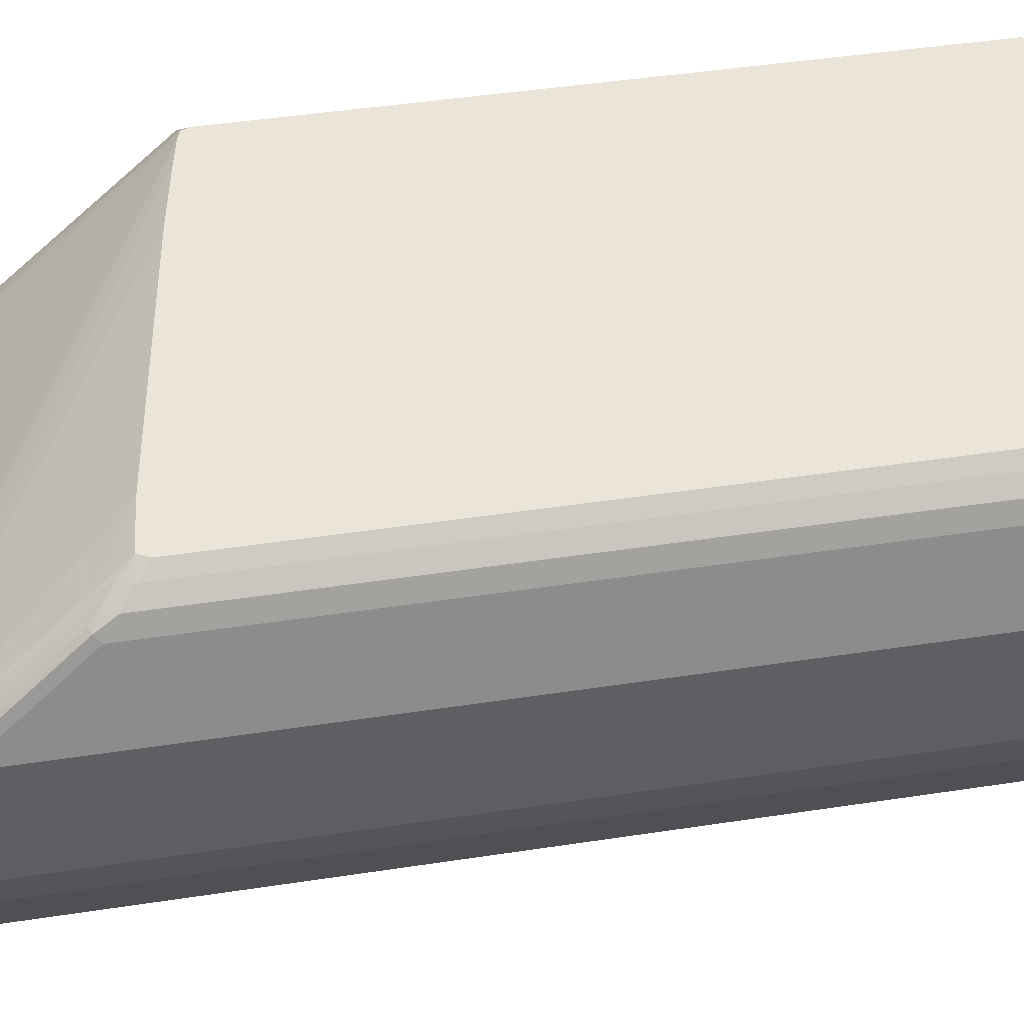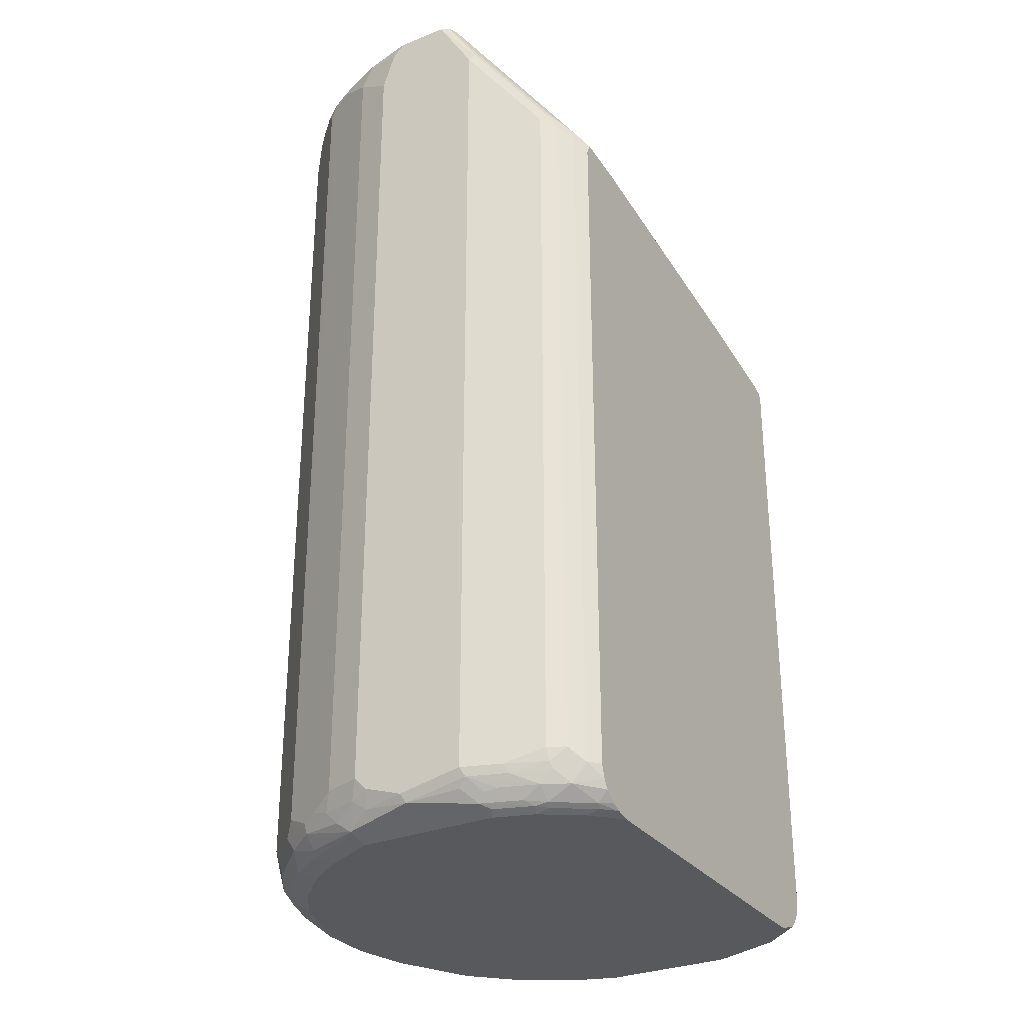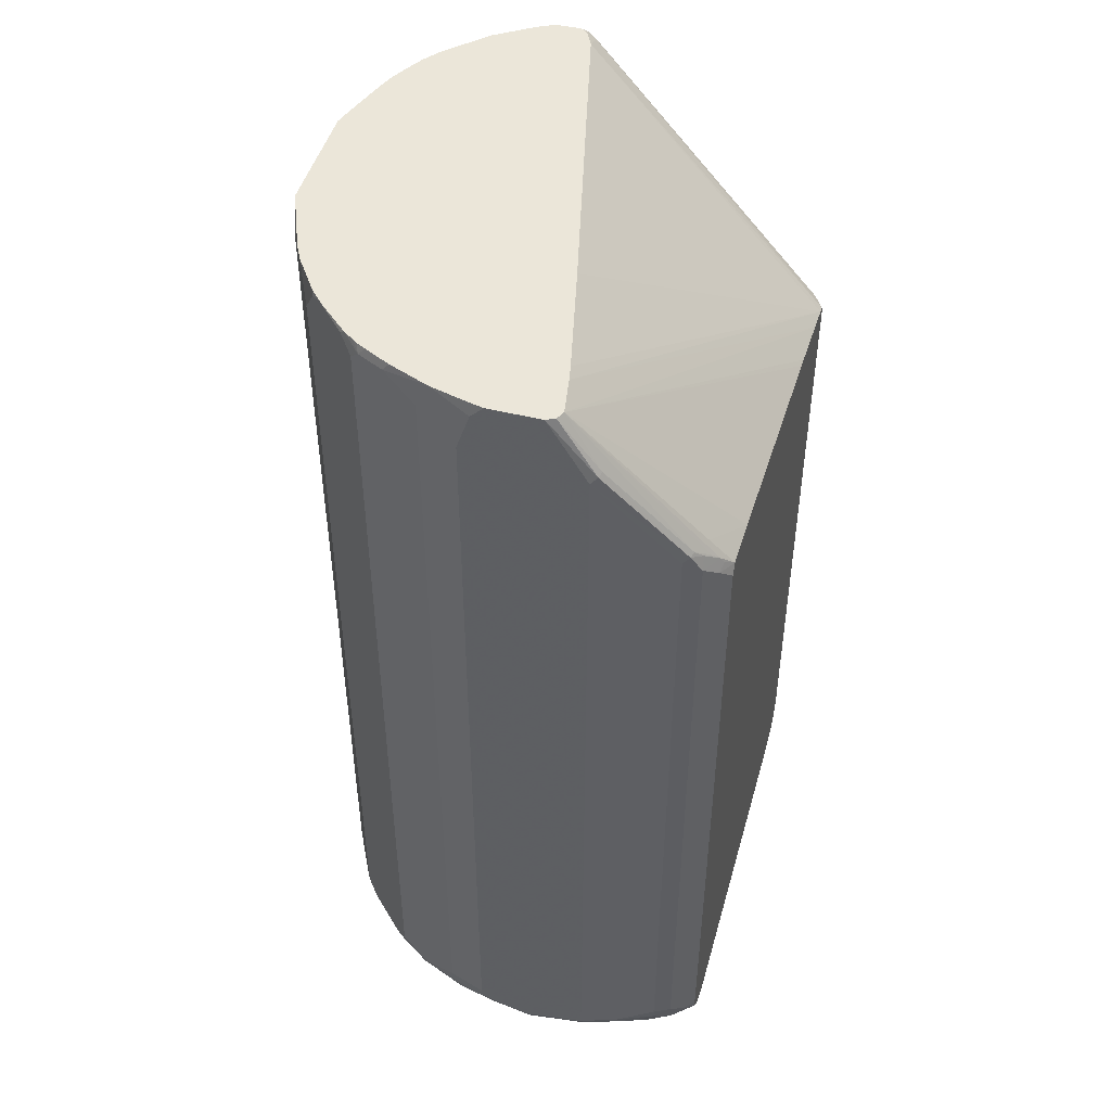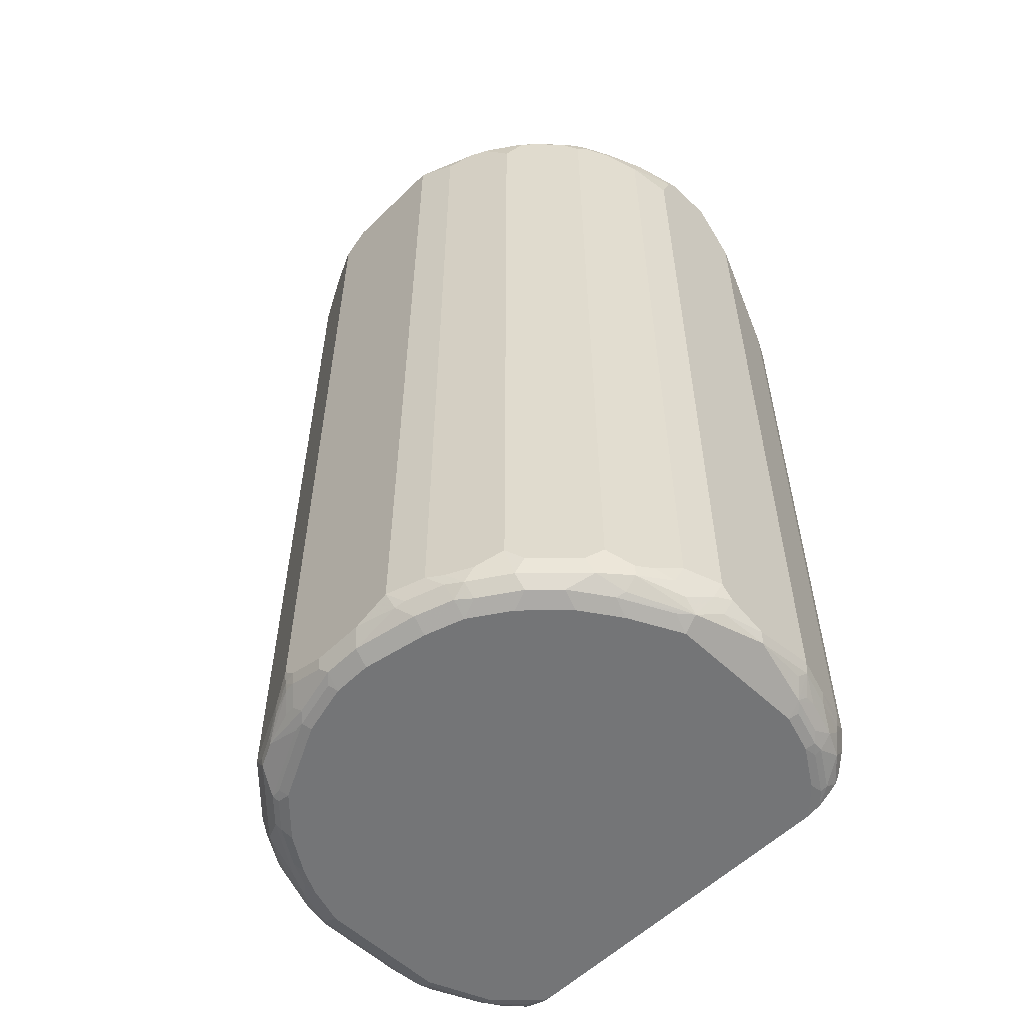
<metadata>
{"format":"obj","ext":"obj","renderer":"f3d","projection":"perspective","resolution":1024,"background":"white","views":[{"elev":44.8,"azim":-100.1,"up":"+Z"},{"elev":-30.1,"azim":-59.8,"up":"+Y"},{"elev":47.6,"azim":-74.4,"up":"+Y"},{"elev":-56.4,"azim":-134.6,"up":"+Y"}]}
</metadata>
<code>
v 0.4031 0.5604 -0.1623
v 0.4031 0.5604 -0.1475
v 0.408 0.5505 -0.1598
v 0.4326 0.4522 -0.09833
v 0.4031 0.5407 -0.1278
v 0.3965 0.5539 -0.1344
v 0.3854 0.5702 -0.1455
v 0.3933 0.5702 -0.1555
v 0.3943 0.5702 -0.1583
v 0.3932 0.5702 -0.1967
v 0.4129 0.5309 -0.1573
v 0.4129 -0.8259 -0.1573
v 0.4326 -0.8259 -0.09833
v 0.4326 0.2556 0.07864
v 0.4293 0.2719 0.07534
v 0.4129 0.2163 0.1377
v 0.4326 -0.8259 0.07864
v 0.4129 -0.8455 0.1377
v 0.408 -0.8676 0.1377
v 0.4063 -0.8521 0.1508
v 0.3671 -0.8521 0.2294
v 0.4031 -0.8701 0.1475
v 0.4031 -0.88 0.1278
v 0.4063 -0.8783 0.118
v 0.4129 -0.8652 0.118
v 0.4195 -0.8717 0.05899
v 0.3998 -0.8914 0.09829
v 0.3932 -0.8922 0.118
v 0.3605 -0.8914 0.1966
v 0.3638 -0.8701 0.2261
v 0.3605 -0.839 0.2425
v 0.3605 0.1638 0.2425
v 0.4031 0.2261 0.1475
v 0.3965 0.2196 0.1606
v 0.4195 0.2818 0.08519
v 0.4227 0.4424 -0.06883
v 0.338 0.161 0.258
v 0.3429 0.1462 0.258
v 0.3429 -0.8431 0.258
v 0.3371 -0.8643 0.258
v 0.3269 -0.8787 0.258
v 0.317 -0.8893 0.258
v 0.2776 -0.9034 0.258
v 0.3122 -0.8916 0.258
v 0.3146 -0.8922 0.2556
v 0.3047 -0.8996 0.2458
v 0.3441 -0.8996 0.2065
v 0.3441 -0.8898 0.2261
v 0.3834 -0.8996 0.1082
v 0.3736 -0.9046 0.09829
v 0.3343 -0.9046 0.1966
v 0.2753 -0.9046 0.2556
v 0.2753 -0.9036 0.258
v 0.2556 -0.9046 0.258
v -0.2729 -0.9046 0.258
v 0.3539 -0.9046 -0.1573
v 0.3736 -0.9046 -0.09833
v 0.3998 -0.8914 -0.09833
v 0.3801 -0.8914 -0.1573
v 0.408 -0.875 -0.1278
v 0.4195 -0.8717 -0.07868
v 0.4326 -0.8455 -0.07868
v 0.4276 -0.8553 -0.08853
v 0.4203 -0.8652 -0.09833
v 0.4276 -0.8357 -0.1082
v 0.408 -0.8357 -0.1671
v 0.3883 -0.8553 -0.2064
v 0.3801 -0.8717 -0.1966
v 0.3392 -0.875 -0.2655
v 0.3605 -0.8914 -0.1966
v 0.3392 -0.8946 -0.2261
v 0.3367 -0.8995 -0.2163
v 0.2974 -0.8995 -0.2753
v 0.3343 -0.9046 -0.1966
v 0.3564 -0.8995 -0.1769
v 0.2949 -0.9046 -0.2556
v 0.236 -0.9046 -0.3146
v 0.2581 -0.8995 -0.3146
v 0.2605 -0.8946 -0.3245
v 0.2425 -0.8979 -0.3277
v 0.1638 -0.8979 -0.3671
v 0.118 -0.9046 -0.3736
v 0.1245 -0.8979 -0.3867
v 0.2212 -0.8946 -0.3441
v 0.2409 -0.875 -0.3638
v 0.2998 -0.8946 -0.2851
v 0.3408 -0.8455 -0.2819
v 0.349 -0.8553 -0.2655
v 0.3613 -0.8455 -0.2556
v 0.3605 -0.8259 -0.2621
v 0.3605 0.5111 -0.2621
v 0.2818 0.5702 -0.3409
v 0.2621 0.5505 -0.3605
v 0.2621 -0.8455 -0.3605
v 0.2384 -0.8652 -0.3687
v 0.1573 -0.8455 -0.4129
v 0.199 -0.8652 -0.3883
v 0.1638 -0.8587 -0.4064
v 0.2015 -0.875 -0.3834
v 0.1425 -0.8946 -0.3834
v 0.1114 -0.8914 -0.3998
v 0.1425 -0.875 -0.4031
v 0.1245 -0.8783 -0.4064
v 0.1049 -0.8587 -0.426
v 0.03269 -0.8914 -0.4195
v 0.04582 -0.8783 -0.426
v 0.0393 -0.8652 -0.4326
v -0.0393 -0.8652 -0.4326
v 0.118 -0.8259 -0.4326
v 0.09825 -0.8455 -0.4326
v 0.1204 -0.8455 -0.4277
v 0.1229 -0.8553 -0.4228
v 0.1278 0.5407 -0.4277
v 0.1966 0.5702 -0.3933
v 0.1671 0.5604 -0.408
v 0.1769 0.5702 -0.4007
v 0.1082 0.5604 -0.4277
v 0.118 0.5309 -0.4326
v -0.09825 -0.8455 -0.4326
v -0.1049 -0.8717 -0.4195
v -0.1212 -0.8685 -0.4162
v -0.1245 -0.8914 -0.3998
v -0.02617 -0.8914 -0.4195
v -0.01965 -0.9046 -0.3933
v -0.118 -0.9046 -0.3736
v -0.1835 -0.8914 -0.3802
v -0.1802 -0.8685 -0.3966
v -0.2064 -0.875 -0.3834
v -0.2064 -0.8946 -0.3638
v -0.1769 -0.9046 -0.354
v -0.2949 -0.9046 -0.2556
v -0.236 -0.9046 -0.3146
v -0.2654 -0.8946 -0.3245
v -0.3047 -0.8946 -0.2851
v -0.3441 -0.875 -0.2655
v -0.3441 -0.8946 -0.2261
v -0.3343 -0.9046 -0.1966
v -0.3736 -0.9046 -0.118
v -0.3834 -0.8946 -0.1475
v -0.3998 -0.8914 -0.1246
v -0.3736 -0.9046 0.09829
v -0.3146 -0.9046 0.2163
v -0.3539 -0.9046 0.1573
v -0.3671 -0.8979 0.1639
v -0.3539 -0.8996 0.1794
v -0.3638 -0.8946 0.1819
v -0.3146 -0.8996 0.2384
v -0.295 -0.8996 0.258
v -0.3244 -0.8946 0.2409
v -0.3638 -0.875 0.2212
v -0.3834 -0.875 0.1819
v -0.3802 -0.8914 0.1508
v -0.3998 -0.8914 0.09174
v -0.4031 -0.875 0.1229
v -0.4053 -0.8805 0.1027
v -0.4063 -0.8783 0.1049
v -0.426 -0.8587 0.08519
v -0.4063 -0.8586 0.1442
v -0.4326 -0.8455 0.07864
v -0.4129 -0.8455 0.1377
v -0.3883 -0.8455 0.1991
v -0.3932 -0.8259 0.1966
v -0.3802 -0.8259 0.2229
v -0.3834 -0.8553 0.2016
v -0.3605 -0.8455 0.2425
v -0.3802 0.2949 0.2229
v -0.3932 0.3145 0.1966
v -0.4326 0.4719 0.07864
v -0.4326 0.5702 0.01963
v -0.4276 0.4817 0.08844
v -0.3883 0.3245 0.2065
v -0.3711 0.3145 0.2212
v -0.3802 0.3277 0.2097
v -0.3515 0.2949 0.2409
v -0.3605 0.2752 0.2425
v -0.349 0.285 0.2458
v -0.3342 0.2729 0.258
v -0.3429 0.2556 0.258
v -0.3429 -0.8455 0.258
v -0.342 -0.8492 0.258
v -0.3373 -0.8652 0.258
v -0.3288 -0.8794 0.258
v -0.3081 -0.8929 0.258
v -0.2532 0.2642 0.258
v -0.3474 0.3212 0.2229
v -0.4129 0.5702 0.03934
v -0.3605 0.308 0.2294
v -0.4195 0.485 0.09174
v -0.426 0.5702 0.03278
v -0.354 0.5702 0.02954
v 0.2741 0.1758 0.258
v 0.3233 0.1658 0.258
v 0.1749 0.1945 0.258
v 0.1573 0.1975 0.258
v 0.3589 0.5702 -0.1327
v -0.1523 0.5702 -0.01475
v -0.3293 0.5702 0.02461
v -0.09842 0.5702 -0.4326
v -0.344 0.5702 -0.2754
v -0.3881 0.5702 -0.1988
v -0.4129 0.5702 -0.1378
v -0.4326 0.5702 -0.05913
v -0.4326 0.4915 -0.09833
v -0.4326 0.5505 -0.07868
v -0.4129 0.5309 -0.1573
v -0.4282 0.5702 -0.07868
v -0.3867 0.557 -0.2097
v -0.3998 0.5243 -0.1835
v -0.4129 -0.8259 -0.1573
v -0.4326 -0.8259 -0.09833
v -0.4031 -0.8553 -0.1671
v -0.4227 -0.8553 -0.1082
v -0.4326 -0.8455 -0.07868
v -0.4326 -0.8652 -0.01967
v -0.4195 -0.8717 -0.08523
v -0.426 -0.8783 -0.01312
v -0.4031 -0.875 -0.1475
v -0.3769 -0.8685 -0.2195
v -0.3932 -0.8455 -0.1966
v -0.3801 -0.852 -0.2228
v -0.3605 -0.8324 -0.2621
v -0.3408 -0.852 -0.2819
v -0.2654 -0.875 -0.3441
v -0.2818 -0.852 -0.3408
v -0.2621 -0.8324 -0.3605
v -0.3015 0.5702 -0.3212
v -0.2621 0.5243 -0.3605
v -0.2818 0.5637 -0.3408
v -0.2228 0.5702 -0.3802
v -0.2753 0.5702 -0.3441
v -0.28 0.5702 -0.3404
v -0.3408 0.5637 -0.2819
v -0.3605 0.5441 -0.2621
v -0.3671 0.557 -0.249
v -0.3558 0.5702 -0.2591
v -0.3604 0.5702 -0.2525
v -0.3684 0.5702 -0.2381
v -0.1966 0.5702 -0.3933
v -0.1573 0.5505 -0.4129
v -0.1573 -0.8455 -0.4129
v -0.1835 -0.852 -0.3998
v -0.2228 -0.852 -0.3802
v 0.0786 0.5702 -0.4326
v 0.1181 0.5702 -0.4203
v 0.2555 0.5702 -0.3614
v 0.2227 0.5702 -0.3802
v 0.2458 0.5604 -0.3687
v 0.3407 0.5702 -0.2819
v 0.3801 0.5702 -0.2228
v 0.3687 -0.8357 -0.2458
v -0.3572 -0.8881 -0.2195
v -0.4195 -0.8717 0.07209
v -0.3867 -0.8979 0.1049
v 0.0393 -0.9046 -0.3933
v 0.04582 -0.8979 -0.4064
v 0.4326 -0.8455 0.05899
v 0.4276 -0.848 0.07864
f 2 3 1
f 206 204 202
f 206 202 201
f 206 201 204
f 204 201 205
f 204 205 203
f 204 203 202
f 202 203 169
f 202 169 201
f 201 169 200
f 200 169 199
f 199 169 198
f 198 169 10
f 6 195 37
f 205 201 207
f 7 195 6
f 7 9 195
f 9 10 195
f 195 10 169
f 170 189 169
f 189 190 169
f 190 195 169
f 196 195 190
f 197 196 190
f 192 197 190
f 192 196 197
f 192 195 196
f 192 37 195
f 192 193 37
f 8 9 7
f 193 184 37
f 205 207 208
f 205 209 203
f 230 229 228
f 228 229 227
f 228 227 226
f 226 227 225
f 226 225 222
f 224 222 225
f 224 225 223
f 224 223 222
f 222 223 135
f 222 135 218
f 222 218 221
f 218 220 221
f 218 219 220
f 205 208 209
f 218 211 219
f 217 211 218
f 217 218 140
f 217 140 212
f 215 213 212
f 215 212 140
f 215 140 216
f 215 216 214
f 215 214 213
f 213 214 210
f 213 210 212
f 212 210 211
f 211 210 209
f 209 210 203
f 217 212 211
f 230 231 229
f 185 184 186
f 194 184 193
f 179 180 178
f 179 178 165
f 175 166 165
f 175 165 178
f 175 178 177
f 176 175 177
f 176 177 174
f 176 174 175
f 174 166 175
f 172 166 174
f 172 174 173
f 172 173 171
f 172 171 166
f 179 165 180
f 166 171 167
f 168 171 170
f 168 170 169
f 168 169 159
f 168 159 167
f 160 162 159
f 162 167 159
f 162 166 167
f 163 166 162
f 163 165 166
f 163 150 165
f 163 164 150
f 151 150 164
f 158 151 164
f 168 167 171
f 194 186 184
f 181 180 165
f 181 150 182
f 194 193 186
f 191 186 193
f 191 193 192
f 191 192 190
f 191 190 186
f 188 186 189
f 188 189 170
f 188 170 171
f 173 188 171
f 173 186 188
f 173 187 186
f 173 174 187
f 174 186 187
f 181 182 180
f 174 185 186
f 185 177 184
f 177 178 184
f 184 178 37
f 178 43 37
f 180 43 178
f 55 43 180
f 182 55 180
f 148 55 182
f 183 148 182
f 149 148 183
f 149 183 182
f 149 182 150
f 181 165 150
f 174 177 185
f 161 158 164
f 230 228 231
f 226 199 231
f 153 140 141
f 203 210 169
f 159 169 210
f 214 159 210
f 214 216 159
f 157 159 216
f 153 155 157
f 252 153 157
f 252 157 216
f 252 216 153
f 153 216 140
f 251 135 136
f 251 136 140
f 253 153 141
f 251 140 218
f 133 129 130
f 133 135 223
f 133 223 129
f 129 223 128
f 89 67 69
f 66 12 13
f 66 67 12
f 250 10 12
f 250 12 67
f 250 67 89
f 250 89 90
f 250 90 91
f 250 91 10
f 251 218 135
f 249 248 10
f 253 144 153
f 38 37 43
f 58 27 50
f 26 27 58
f 14 17 13
f 256 13 17
f 257 256 17
f 257 17 19
f 257 19 256
f 25 256 19
f 26 256 25
f 26 62 256
f 62 13 256
f 62 63 13
f 112 102 104
f 253 141 144
f 112 99 102
f 101 83 105
f 254 124 105
f 255 254 105
f 255 105 83
f 255 83 254
f 254 83 82
f 254 82 124
f 82 77 124
f 76 56 77
f 77 56 124
f 56 55 124
f 55 131 124
f 39 38 43
f 112 98 99
f 228 226 231
f 249 10 91
f 248 91 92
f 239 198 240
f 238 198 239
f 238 239 229
f 238 229 198
f 229 199 198
f 231 199 229
f 236 200 199
f 201 200 207
f 221 234 233
f 220 219 221
f 221 219 234
f 211 209 219
f 208 219 209
f 239 240 241
f 208 234 219
f 234 207 200
f 237 234 200
f 237 200 236
f 237 236 234
f 235 234 236
f 235 236 199
f 235 199 234
f 232 234 199
f 232 233 234
f 232 221 233
f 222 221 232
f 226 222 232
f 226 232 199
f 208 207 234
f 249 91 248
f 239 241 229
f 229 242 227
f 248 92 10
f 93 94 114
f 245 92 93
f 247 246 245
f 247 245 93
f 247 93 114
f 247 114 246
f 246 114 245
f 245 114 92
f 92 114 10
f 114 198 10
f 243 198 114
f 244 243 114
f 229 241 242
f 116 244 114
f 244 117 243
f 117 118 243
f 243 118 198
f 118 119 198
f 240 198 119
f 121 240 119
f 127 240 121
f 241 240 127
f 241 127 128
f 241 128 242
f 242 128 223
f 242 223 225
f 242 225 227
f 116 117 244
f 161 164 163
f 186 190 189
f 161 162 160
f 57 56 58
f 57 58 50
f 57 50 56
f 52 54 50
f 50 54 56
f 54 55 56
f 54 43 55
f 53 43 54
f 53 54 52
f 53 52 43
f 52 46 43
f 51 49 47
f 51 47 46
f 59 58 56
f 51 46 52
f 51 50 49
f 49 50 27
f 28 49 27
f 28 47 49
f 28 29 47
f 29 48 47
f 30 48 29
f 161 163 162
f 45 48 42
f 45 47 48
f 45 46 47
f 45 43 46
f 44 43 45
f 51 52 50
f 44 45 42
f 60 58 59
f 61 26 58
f 78 73 77
f 73 76 77
f 73 74 76
f 74 56 76
f 75 59 56
f 68 60 59
f 70 68 59
f 72 70 59
f 72 59 75
f 72 75 56
f 72 56 74
f 72 74 73
f 72 73 71
f 61 58 60
f 72 71 70
f 70 69 68
f 68 69 67
f 68 67 60
f 60 67 66
f 65 60 66
f 65 66 13
f 65 13 63
f 65 63 60
f 60 63 64
f 61 60 64
f 61 64 63
f 61 63 62
f 61 62 26
f 70 71 69
f 78 79 73
f 44 42 43
f 40 39 42
f 24 26 25
f 24 25 19
f 24 19 23
f 23 19 22
f 22 19 20
f 22 20 21
f 21 20 18
f 18 20 19
f 18 19 17
f 18 17 16
f 16 17 14
f 16 14 15
f 15 14 4
f 24 27 26
f 4 14 13
f 11 3 4
f 11 4 12
f 11 12 10
f 11 10 3
f 1 3 10
f 1 10 9
f 2 1 9
f 2 9 8
f 2 8 7
f 2 7 6
f 2 6 5
f 2 5 4
f 2 4 3
f 4 13 12
f 42 39 43
f 24 23 27
f 23 29 28
f 41 40 42
f 41 42 30
f 41 30 40
f 40 30 31
f 40 31 39
f 39 31 38
f 32 38 31
f 32 37 38
f 32 6 37
f 32 5 6
f 32 35 5
f 36 5 35
f 36 4 5
f 23 28 27
f 15 4 36
f 33 16 15
f 33 15 35
f 34 33 35
f 34 35 32
f 34 32 33
f 33 32 16
f 21 18 16
f 21 16 32
f 21 32 31
f 21 31 30
f 22 21 30
f 22 30 29
f 23 22 29
f 15 36 35
f 80 79 78
f 30 42 48
f 80 77 81
f 139 140 136
f 139 136 138
f 137 138 136
f 137 131 138
f 134 131 137
f 134 137 136
f 134 136 135
f 134 135 133
f 134 133 131
f 132 131 133
f 132 133 130
f 132 130 131
f 130 124 131
f 139 138 140
f 125 124 130
f 126 130 129
f 126 129 128
f 126 128 127
f 126 127 121
f 126 121 122
f 126 122 125
f 125 122 124
f 123 124 122
f 123 105 124
f 123 108 105
f 120 108 123
f 120 123 122
f 120 122 121
f 126 125 130
f 120 121 119
f 138 141 140
f 141 131 55
f 161 160 158
f 158 160 159
f 158 159 157
f 158 157 151
f 154 151 157
f 80 81 79
f 156 157 155
f 156 155 154
f 154 155 153
f 154 153 151
f 152 151 153
f 152 153 144
f 146 152 144
f 138 131 141
f 146 151 152
f 146 149 150
f 146 147 149
f 149 147 148
f 148 147 55
f 142 55 147
f 143 142 147
f 145 143 147
f 145 147 146
f 145 146 144
f 145 144 143
f 143 144 141
f 143 141 142
f 142 141 55
f 146 150 151
f 120 119 108
f 156 154 157
f 109 119 118
f 95 85 99
f 97 95 99
f 97 99 98
f 97 98 96
f 97 96 95
f 95 96 94
f 95 94 85
f 87 85 94
f 87 94 93
f 87 93 92
f 87 92 91
f 87 91 90
f 87 90 89
f 85 100 99
f 88 87 89
f 88 69 87
f 87 69 85
f 86 69 71
f 86 71 73
f 86 73 79
f 86 79 69
f 79 85 69
f 79 84 85
f 79 81 84
f 81 82 83
f 81 77 82
f 80 78 77
f 108 119 109
f 88 89 69
f 85 84 100
f 81 83 84
f 100 83 99
f 100 84 83
f 113 118 117
f 115 117 116
f 115 116 114
f 115 114 113
f 113 114 94
f 113 94 109
f 96 109 94
f 111 110 109
f 111 109 96
f 111 96 98
f 111 98 112
f 111 112 104
f 115 113 117
f 110 104 107
f 101 99 83
f 111 104 110
f 101 102 99
f 103 102 101
f 103 104 102
f 103 101 104
f 113 109 118
f 106 104 105
f 104 101 105
f 107 108 109
f 107 105 108
f 110 107 109
f 106 107 104
f 106 105 107

</code>
